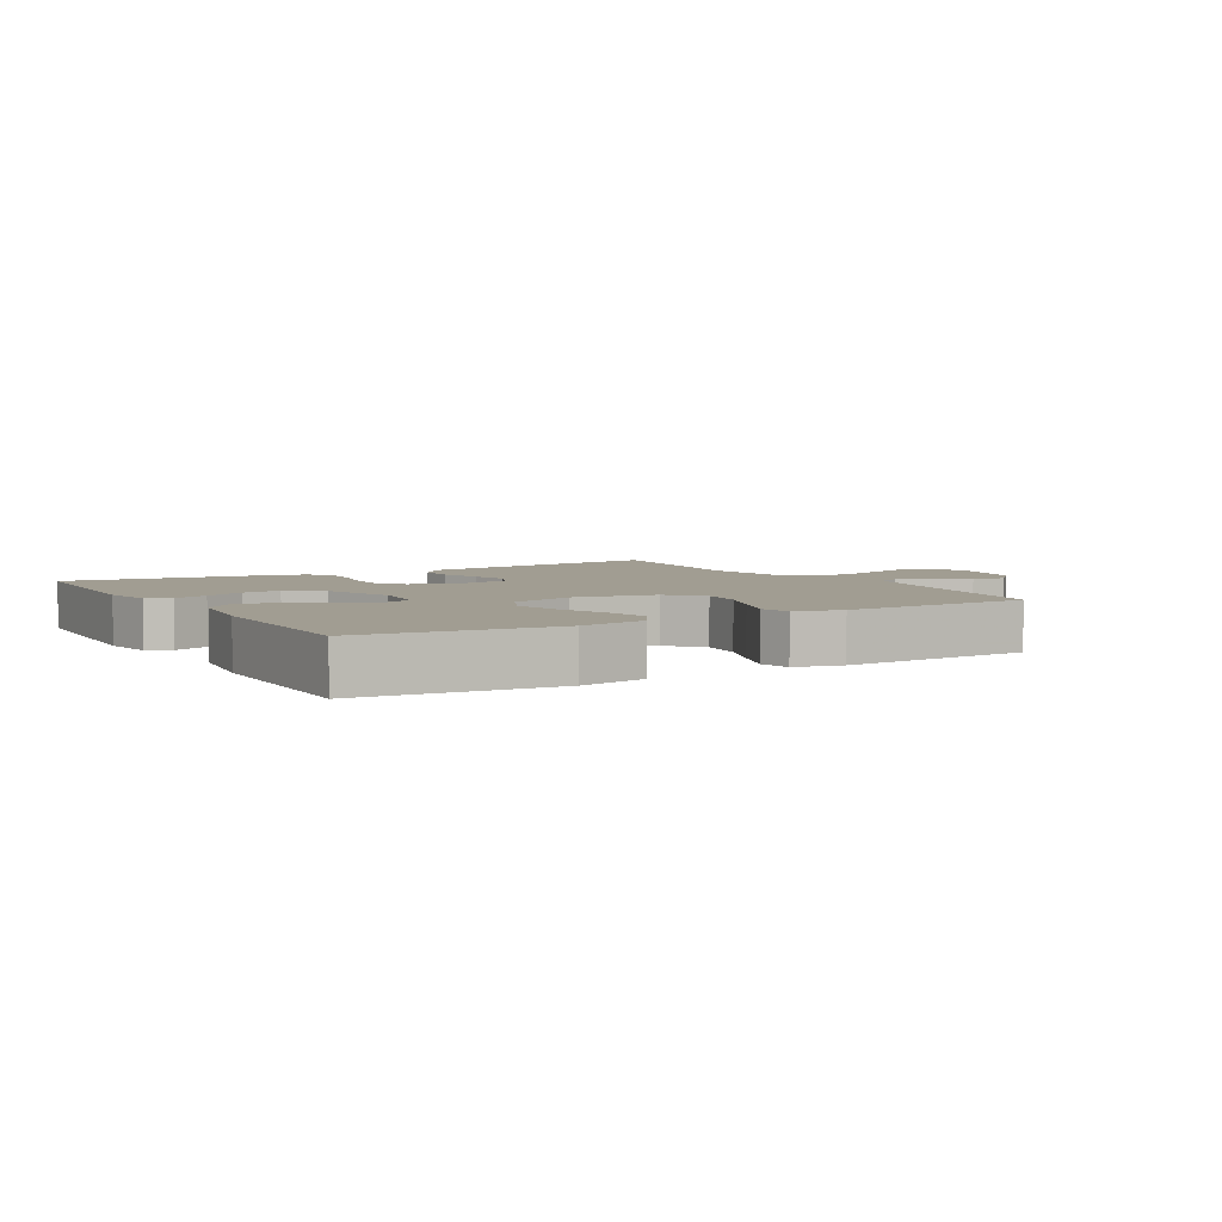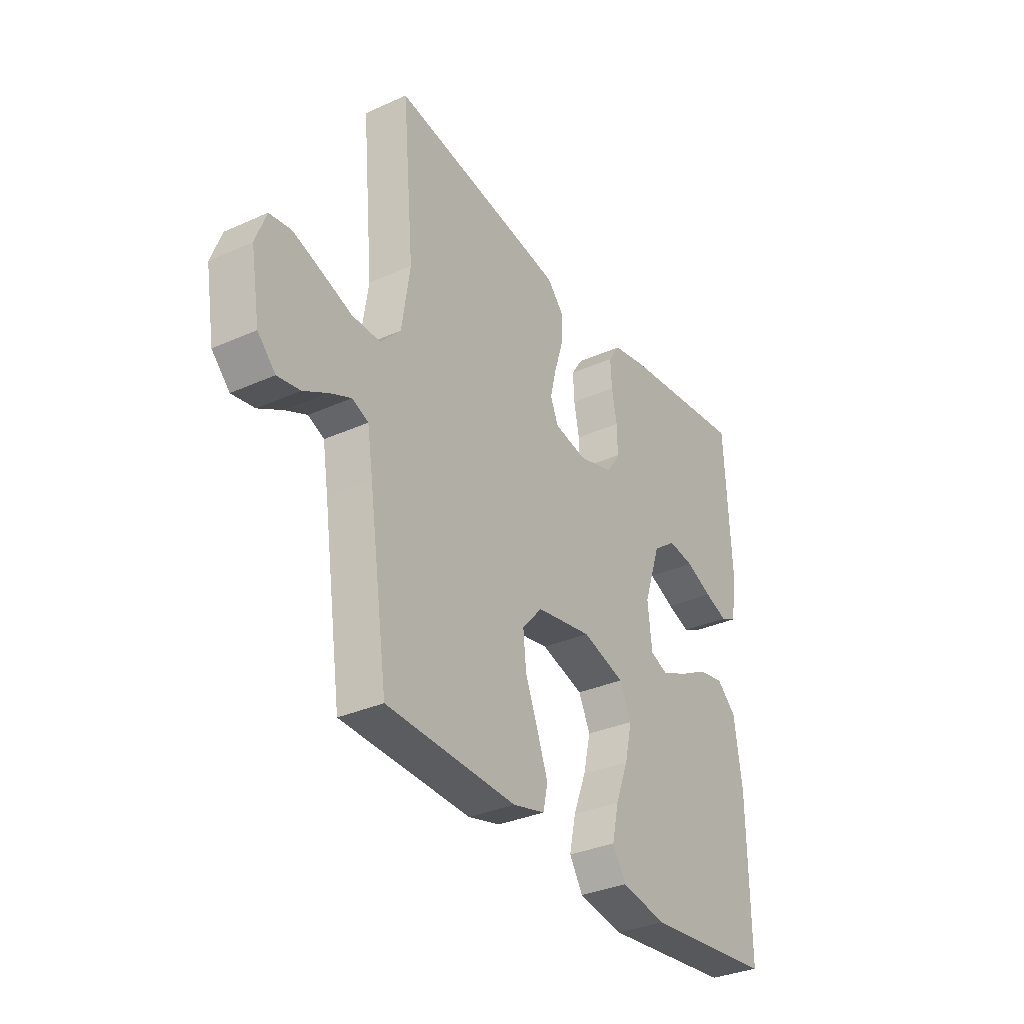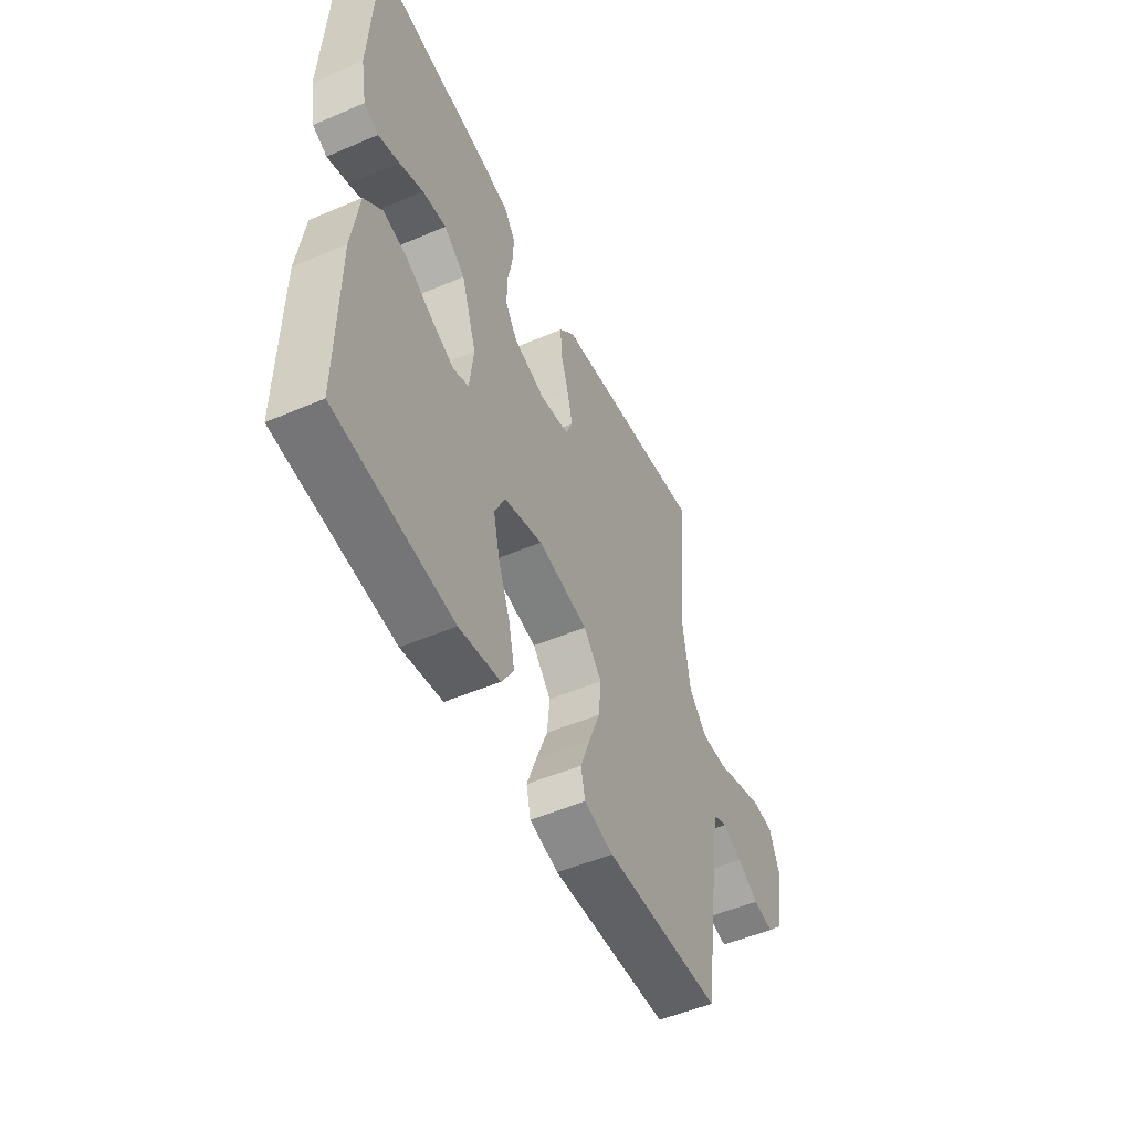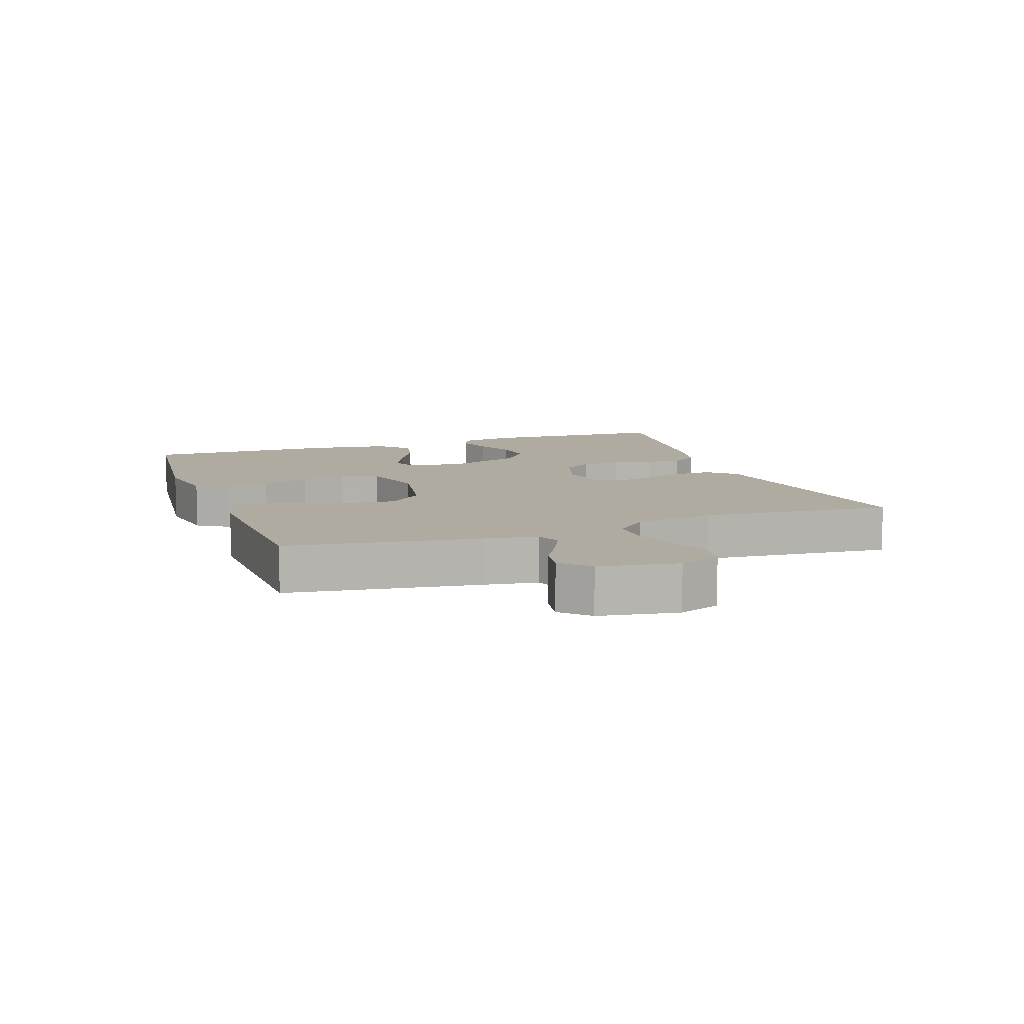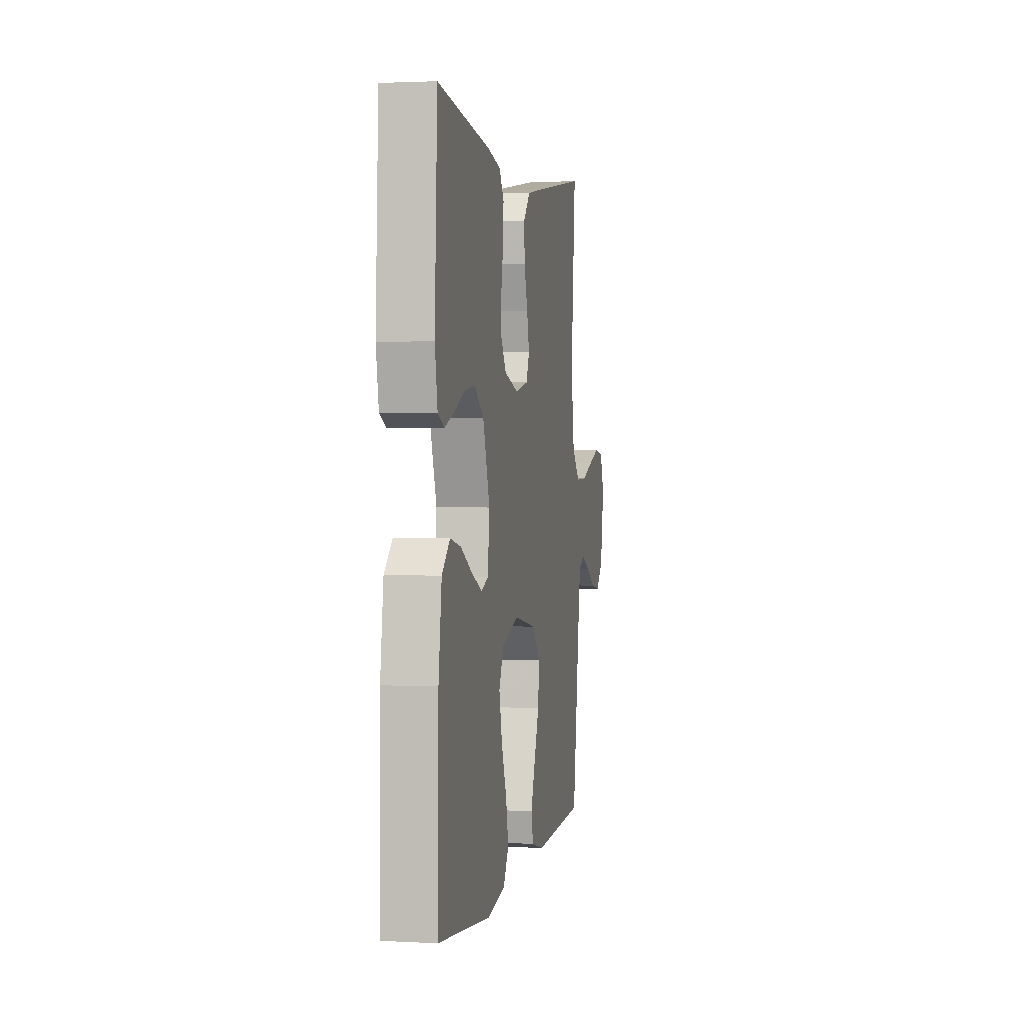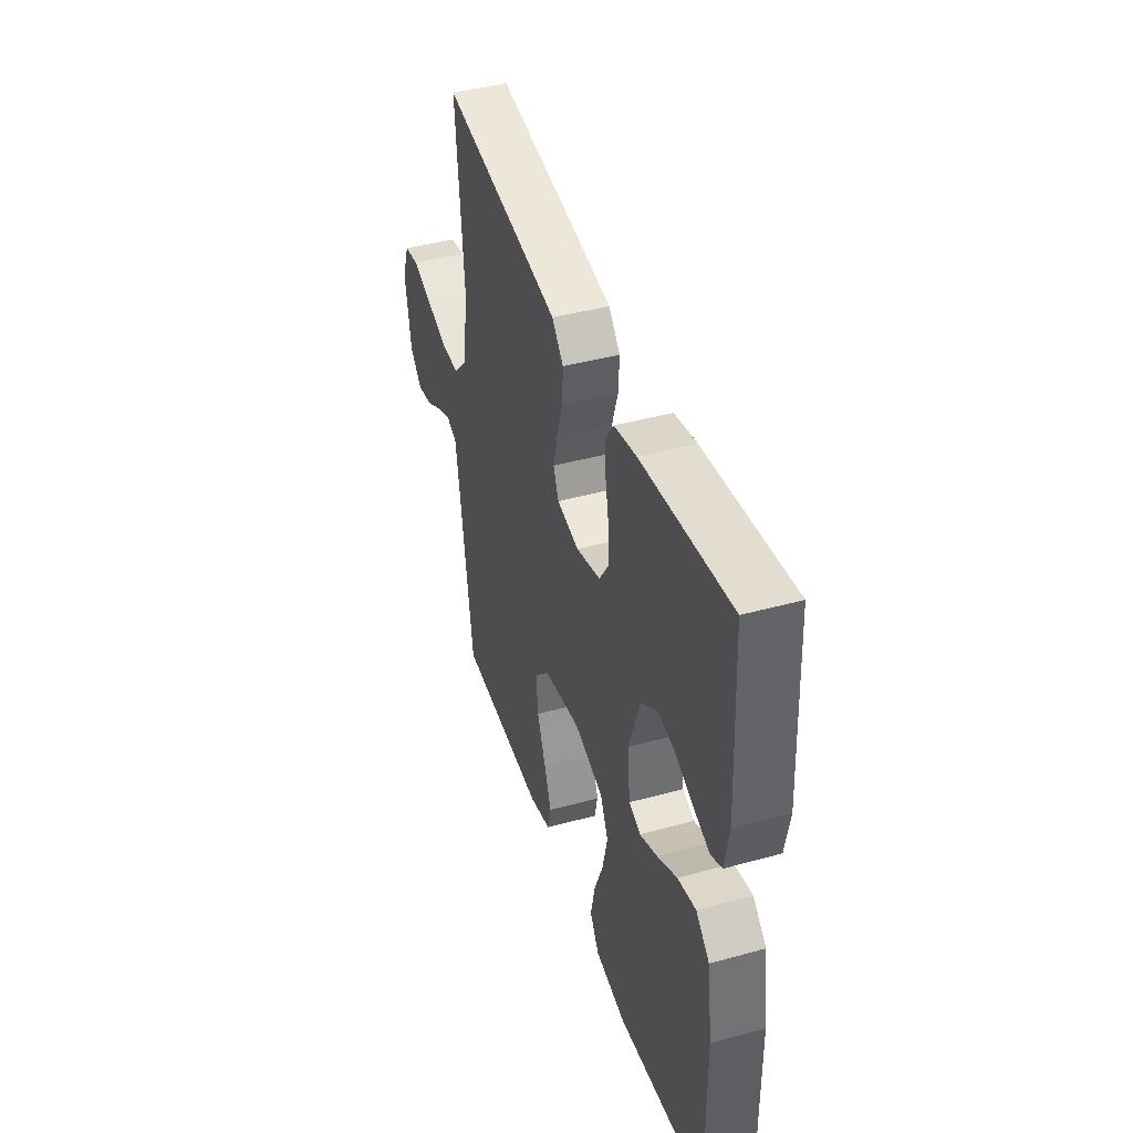
<metadata>
{"format":"obj","ext":"obj","renderer":"f3d","projection":"perspective","resolution":1024,"background":"white","views":[{"elev":4.8,"azim":149.4,"up":"+Y"},{"elev":-33.2,"azim":-58.3,"up":"+Z"},{"elev":-51.3,"azim":114.9,"up":"+Z"},{"elev":9.8,"azim":-109.5,"up":"+Y"},{"elev":1.7,"azim":100.7,"up":"+Z"},{"elev":42.8,"azim":71.8,"up":"+Z"}]}
</metadata>
<code>
v 0.5 0.07 0.5
v 0.515 0.07 0.2
v 0.5 0.07 0.118
v 0.463 0.07 0.101
v 0.409 0.07 0.12
v 0.348 0.07 0.147
v 0.287 0.07 0.155
v 0.233 0.07 0.115
v 0.194 0.07 0
v 0.204 0.07 -0.089
v 0.244 0.07 -0.105
v 0.304 0.07 -0.079
v 0.371 0.07 -0.043
v 0.433 0.07 -0.03
v 0.479 0.07 -0.072
v 0.497 0.07 -0.2
v 0.5 0.07 -0.5
v 0.2 0.07 -0.532
v 0.095 0.07 -0.513
v 0.064 0.07 -0.463
v 0.079 0.07 -0.394
v 0.109 0.07 -0.317
v 0.126 0.07 -0.244
v 0.099 0.07 -0.187
v 0 0.07 -0.157
v -0.129 0.07 -0.18
v -0.176 0.07 -0.233
v -0.169 0.07 -0.302
v -0.14 0.07 -0.376
v -0.115 0.07 -0.444
v -0.126 0.07 -0.493
v -0.2 0.07 -0.512
v -0.5 0.07 -0.5
v -0.544 0.07 -0.2
v -0.557 0.07 -0.118
v -0.594 0.07 -0.102
v -0.644 0.07 -0.125
v -0.699 0.07 -0.156
v -0.751 0.07 -0.165
v -0.792 0.07 -0.123
v -0.813 0.07 0
v -0.789 0.07 0.065
v -0.739 0.07 0.073
v -0.673 0.07 0.051
v -0.603 0.07 0.026
v -0.538 0.07 0.025
v -0.492 0.07 0.074
v -0.473 0.07 0.2
v -0.5 0.07 0.5
v -0.2 0.07 0.454
v -0.095 0.07 0.437
v -0.056 0.07 0.394
v -0.059 0.07 0.334
v -0.079 0.07 0.27
v -0.093 0.07 0.212
v -0.075 0.07 0.169
v 0 0.07 0.154
v 0.082 0.07 0.178
v 0.113 0.07 0.225
v 0.112 0.07 0.285
v 0.1 0.07 0.348
v 0.097 0.07 0.405
v 0.124 0.07 0.446
v 0.2 0.07 0.462
v 0.5 0 0.5
v 0.515 0 0.2
v 0.5 0 0.118
v 0.463 0 0.101
v 0.409 0 0.12
v 0.348 0 0.147
v 0.287 0 0.155
v 0.233 0 0.115
v 0.194 0 0
v 0.204 0 -0.089
v 0.244 0 -0.105
v 0.304 0 -0.079
v 0.371 0 -0.043
v 0.433 0 -0.03
v 0.479 0 -0.072
v 0.497 0 -0.2
v 0.5 0 -0.5
v 0.2 0 -0.532
v 0.095 0 -0.513
v 0.064 0 -0.463
v 0.079 0 -0.394
v 0.109 0 -0.317
v 0.126 0 -0.244
v 0.099 0 -0.187
v 0 0 -0.157
v -0.129 0 -0.18
v -0.176 0 -0.233
v -0.169 0 -0.302
v -0.14 0 -0.376
v -0.115 0 -0.444
v -0.126 0 -0.493
v -0.2 0 -0.512
v -0.5 0 -0.5
v -0.544 0 -0.2
v -0.557 0 -0.118
v -0.594 0 -0.102
v -0.644 0 -0.125
v -0.699 0 -0.156
v -0.751 0 -0.165
v -0.792 0 -0.123
v -0.813 0 0
v -0.789 0 0.065
v -0.739 0 0.073
v -0.673 0 0.051
v -0.603 0 0.026
v -0.538 0 0.025
v -0.492 0 0.074
v -0.473 0 0.2
v -0.5 0 0.5
v -0.2 0 0.454
v -0.095 0 0.437
v -0.056 0 0.394
v -0.059 0 0.334
v -0.079 0 0.27
v -0.093 0 0.212
v -0.075 0 0.169
v 0 0 0.154
v 0.082 0 0.178
v 0.113 0 0.225
v 0.112 0 0.285
v 0.1 0 0.348
v 0.097 0 0.405
v 0.124 0 0.446
v 0.2 0 0.462
f 4 5 6
f 3 4 6
f 2 3 6
f 1 2 6
f 64 1 6
f 63 64 6
f 62 63 6
f 61 62 6
f 60 61 6
f 59 60 6 7
f 58 59 7 8
f 57 58 8 9
f 56 57 9 10
f 52 53 54
f 51 52 54
f 50 51 54
f 49 50 54
f 48 49 54
f 47 48 54 55
f 46 47 55 56
f 43 44 45
f 42 43 45
f 41 42 45
f 40 41 45
f 39 40 45
f 38 39 45
f 37 38 45
f 36 37 45 46
f 46 56 10
f 36 46 10
f 35 36 10
f 32 33 34
f 31 32 34
f 30 31 34
f 29 30 34
f 28 29 34
f 27 28 34 35
f 20 21 22
f 19 20 22
f 18 19 22
f 17 18 22
f 16 17 22
f 15 16 22
f 14 15 22
f 13 14 22
f 12 13 22
f 11 12 22 23
f 10 11 23 24
f 26 27 35
f 25 26 35 10
f 10 24 25
f 70 69 68
f 70 68 67
f 70 67 66
f 70 66 65
f 70 65 128
f 70 128 127
f 70 127 126
f 70 126 125
f 70 125 124
f 71 70 124 123
f 72 71 123 122
f 73 72 122 121
f 74 73 121 120
f 118 117 116
f 118 116 115
f 118 115 114
f 118 114 113
f 118 113 112
f 119 118 112 111
f 120 119 111 110
f 109 108 107
f 109 107 106
f 109 106 105
f 109 105 104
f 109 104 103
f 109 103 102
f 109 102 101
f 110 109 101 100
f 74 120 110
f 74 110 100
f 74 100 99
f 98 97 96
f 98 96 95
f 98 95 94
f 98 94 93
f 98 93 92
f 99 98 92 91
f 86 85 84
f 86 84 83
f 86 83 82
f 86 82 81
f 86 81 80
f 86 80 79
f 86 79 78
f 86 78 77
f 86 77 76
f 87 86 76 75
f 88 87 75 74
f 99 91 90
f 74 99 90 89
f 89 88 74
f 1 65 66 2
f 2 66 67 3
f 3 67 68 4
f 4 68 69 5
f 5 69 70 6
f 6 70 71 7
f 7 71 72 8
f 8 72 73 9
f 9 73 74 10
f 10 74 75 11
f 11 75 76 12
f 12 76 77 13
f 13 77 78 14
f 14 78 79 15
f 15 79 80 16
f 16 80 81 17
f 17 81 82 18
f 18 82 83 19
f 19 83 84 20
f 20 84 85 21
f 21 85 86 22
f 22 86 87 23
f 23 87 88 24
f 24 88 89 25
f 25 89 90 26
f 26 90 91 27
f 27 91 92 28
f 28 92 93 29
f 29 93 94 30
f 30 94 95 31
f 31 95 96 32
f 32 96 97 33
f 33 97 98 34
f 34 98 99 35
f 35 99 100 36
f 36 100 101 37
f 37 101 102 38
f 38 102 103 39
f 39 103 104 40
f 40 104 105 41
f 41 105 106 42
f 42 106 107 43
f 43 107 108 44
f 44 108 109 45
f 45 109 110 46
f 46 110 111 47
f 47 111 112 48
f 48 112 113 49
f 49 113 114 50
f 50 114 115 51
f 51 115 116 52
f 52 116 117 53
f 53 117 118 54
f 54 118 119 55
f 55 119 120 56
f 56 120 121 57
f 57 121 122 58
f 58 122 123 59
f 59 123 124 60
f 60 124 125 61
f 61 125 126 62
f 62 126 127 63
f 63 127 128 64
f 64 128 65 1

</code>
